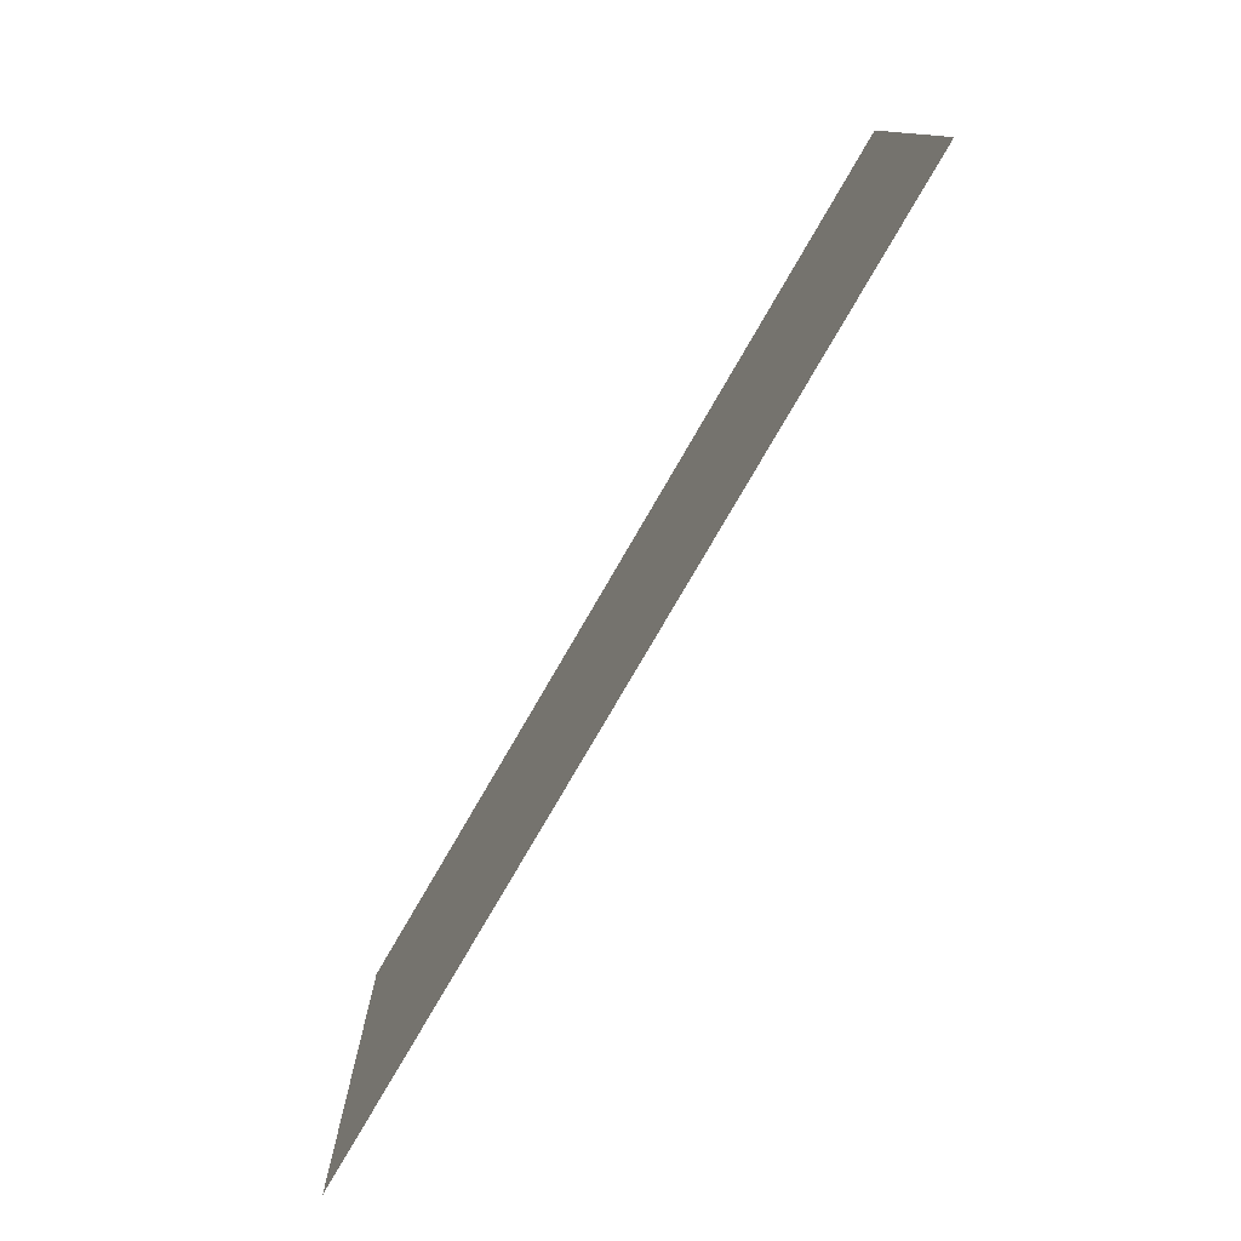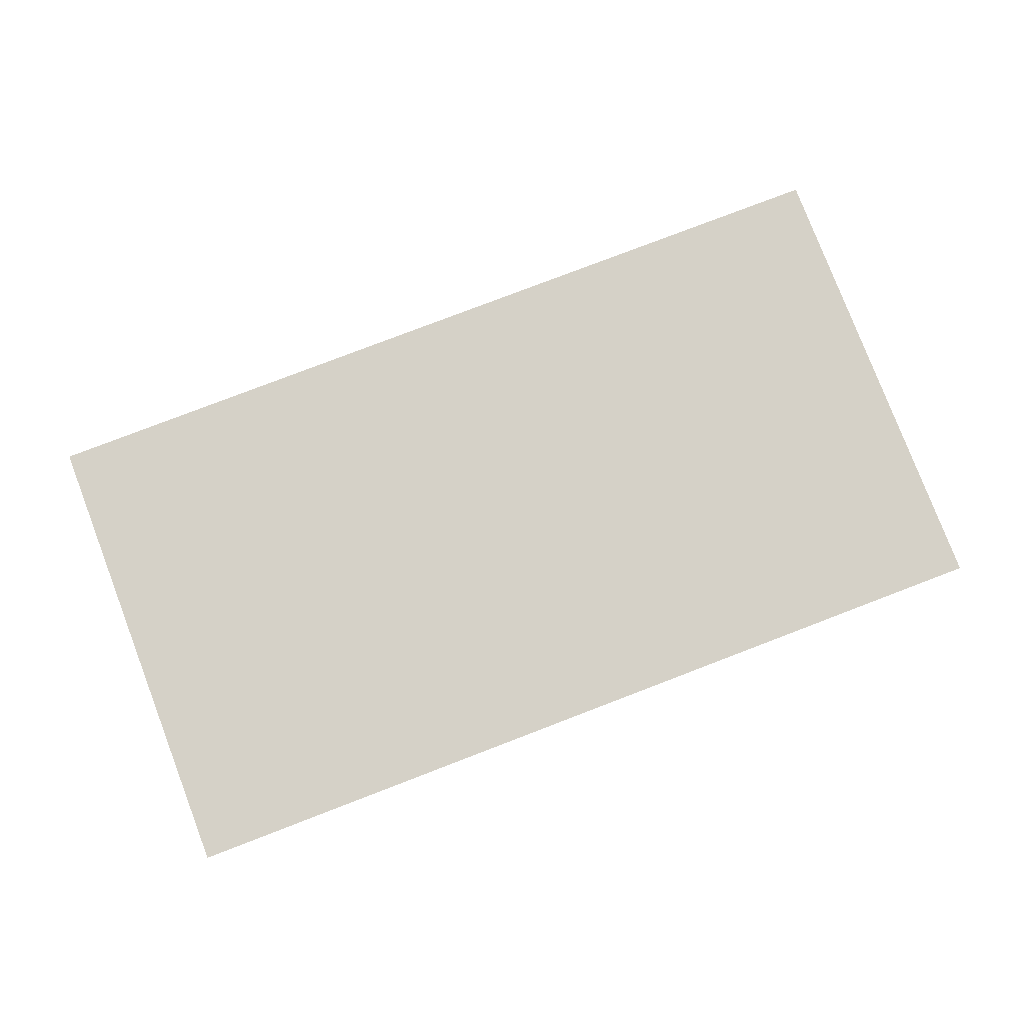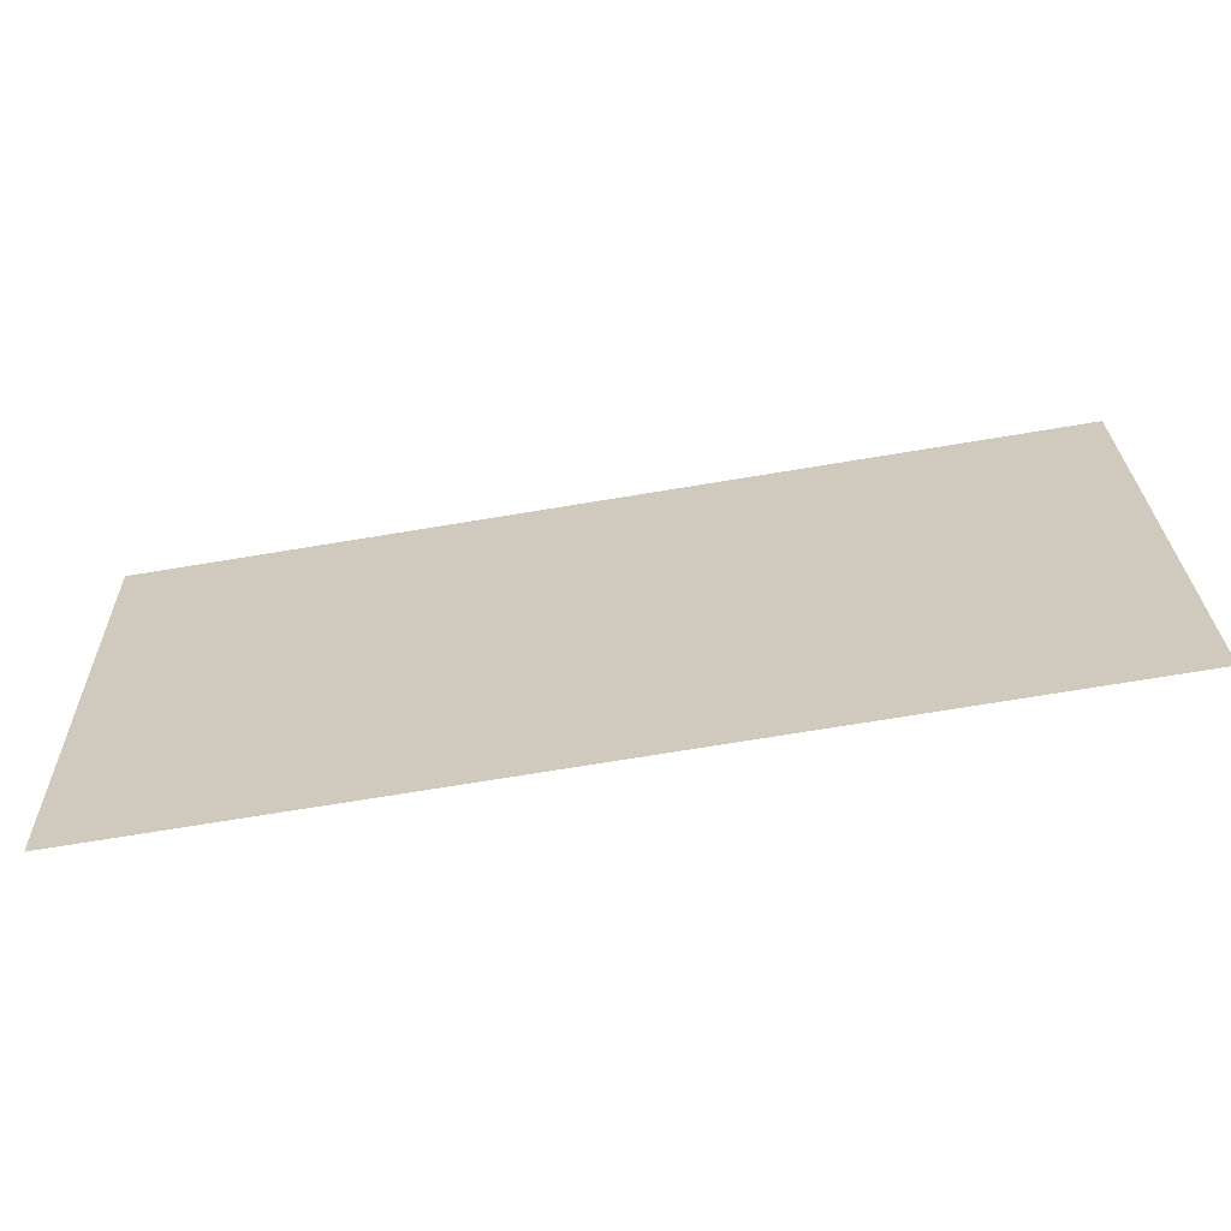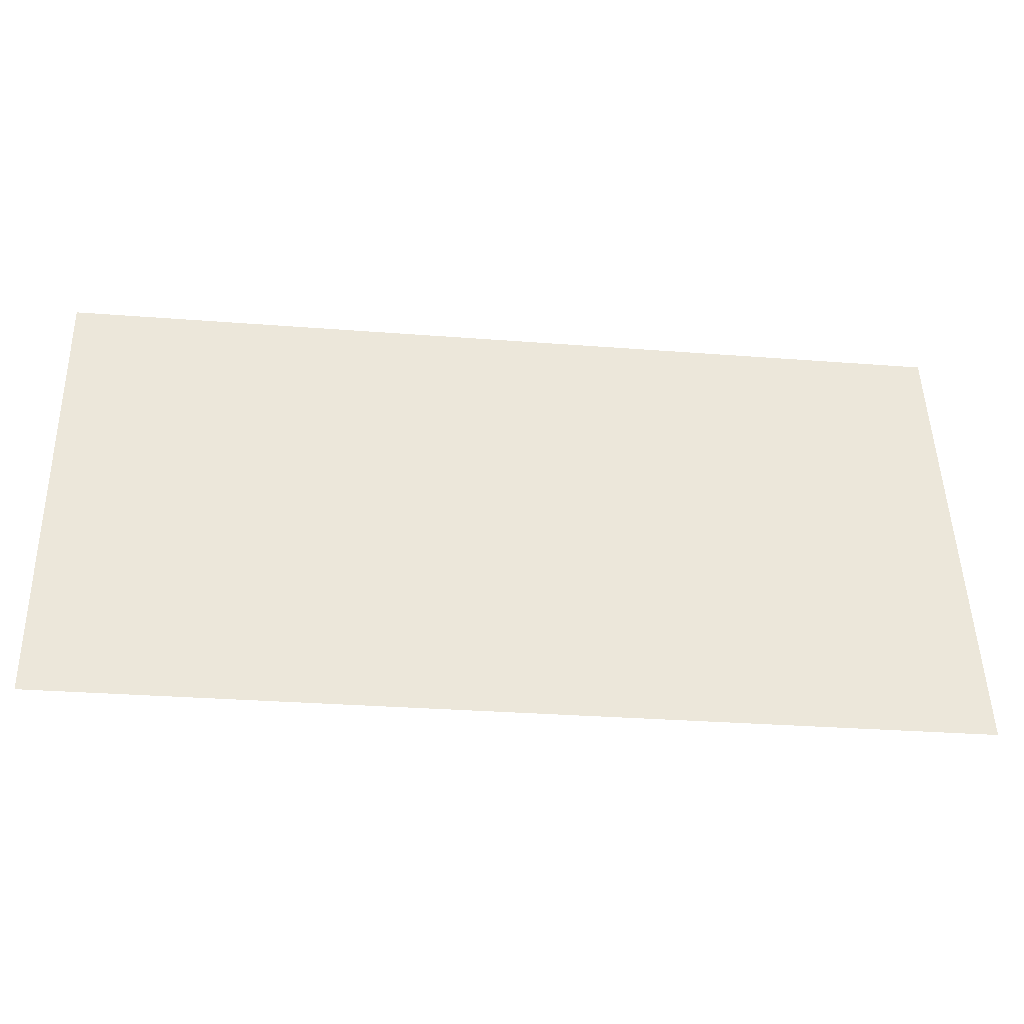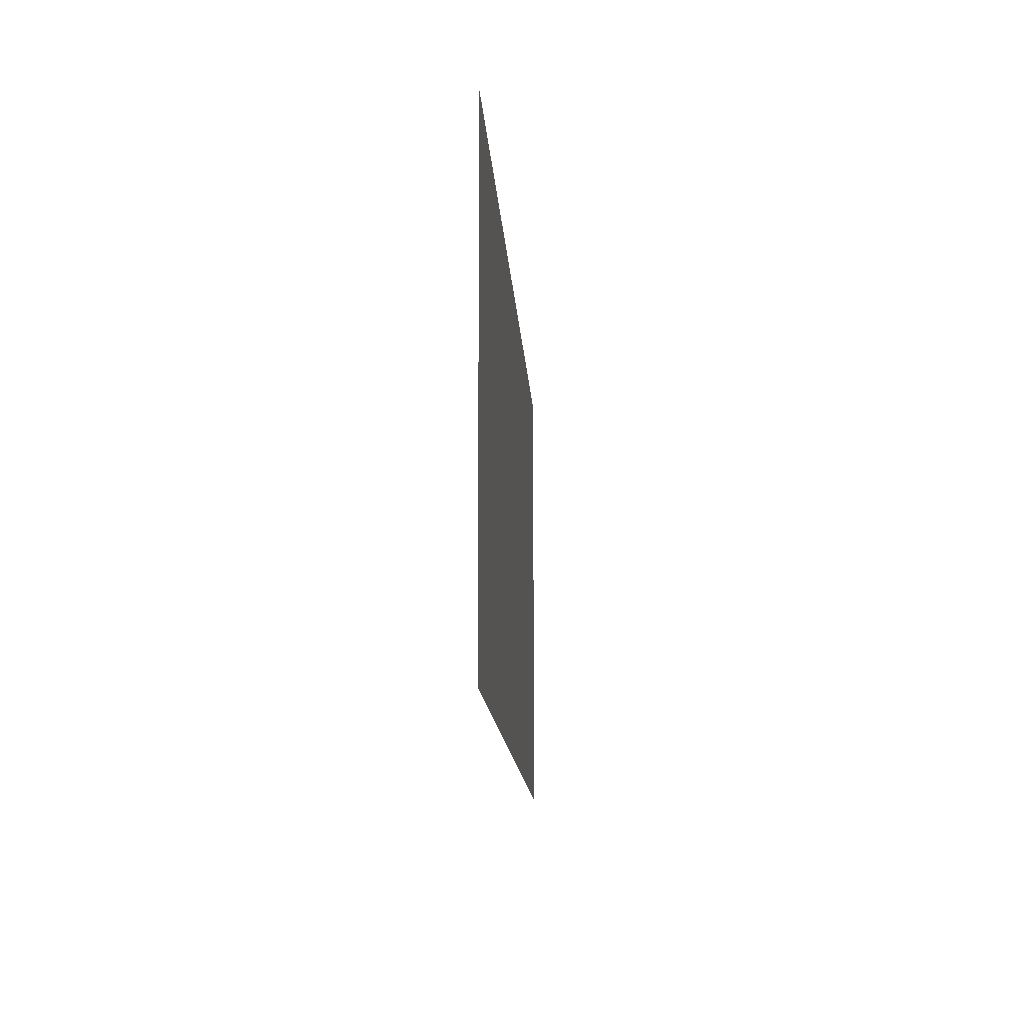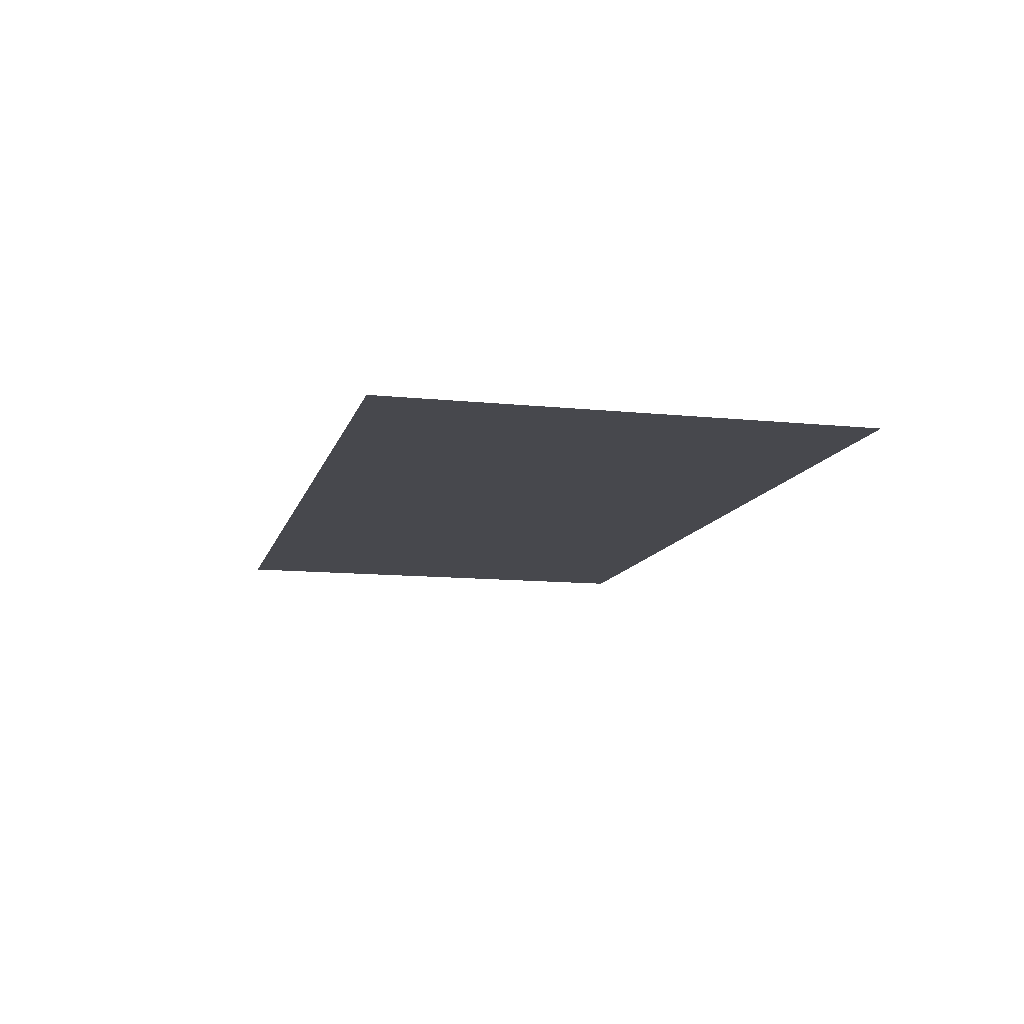
<metadata>
{"format":"obj","ext":"obj","renderer":"f3d","projection":"perspective","resolution":1024,"background":"white","views":[{"elev":-77.0,"azim":-120.2,"up":"+Z"},{"elev":79.4,"azim":160.5,"up":"+Y"},{"elev":-63.8,"azim":-170.8,"up":"+Z"},{"elev":-41.0,"azim":173.4,"up":"+Z"},{"elev":-14.8,"azim":93.3,"up":"+Z"},{"elev":-11.8,"azim":-102.5,"up":"+Y"}]}
</metadata>
<code>
o fh2-porches-back-standard-x-top
v 5.055 2.25 -165
v 5.306 2.25 -155
v 23.96 2.25 -155.4
v 23.71 2.25 -165.4
f 1 2 3 4

</code>
